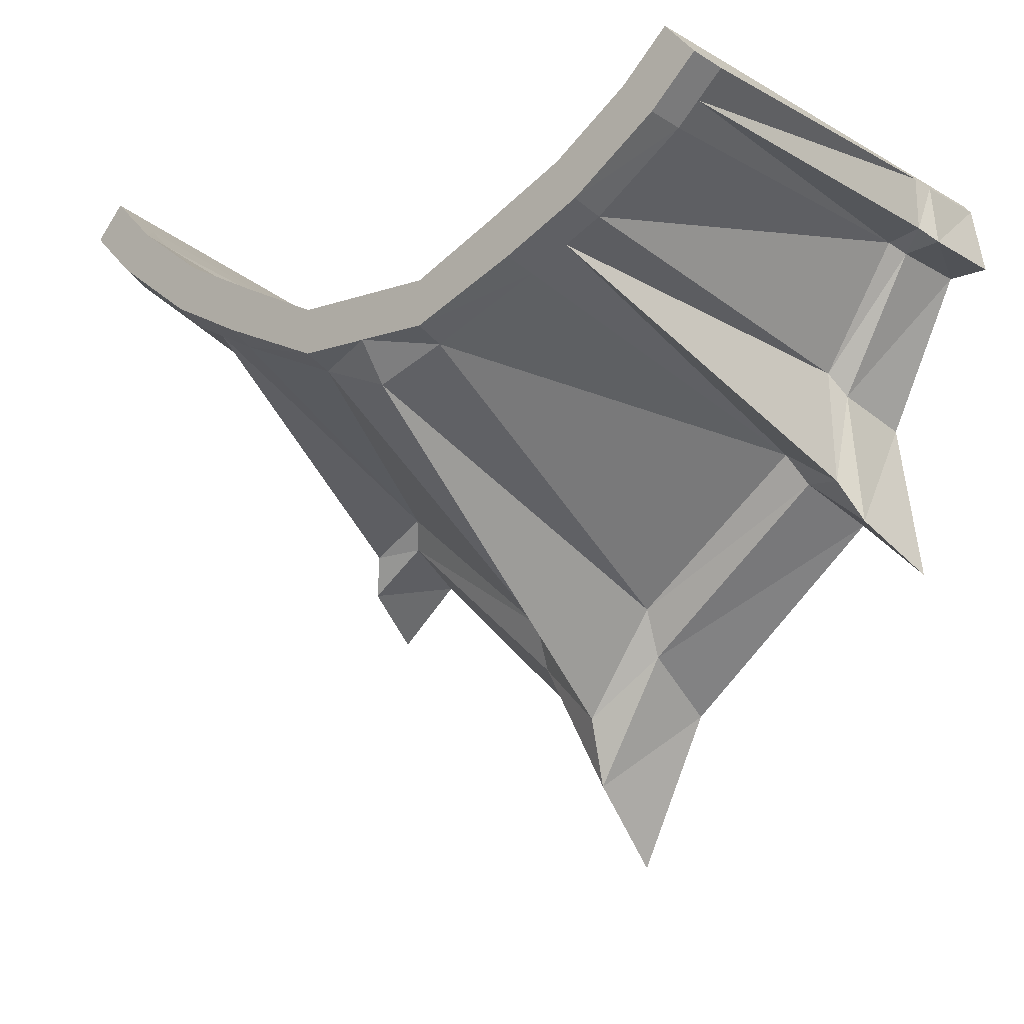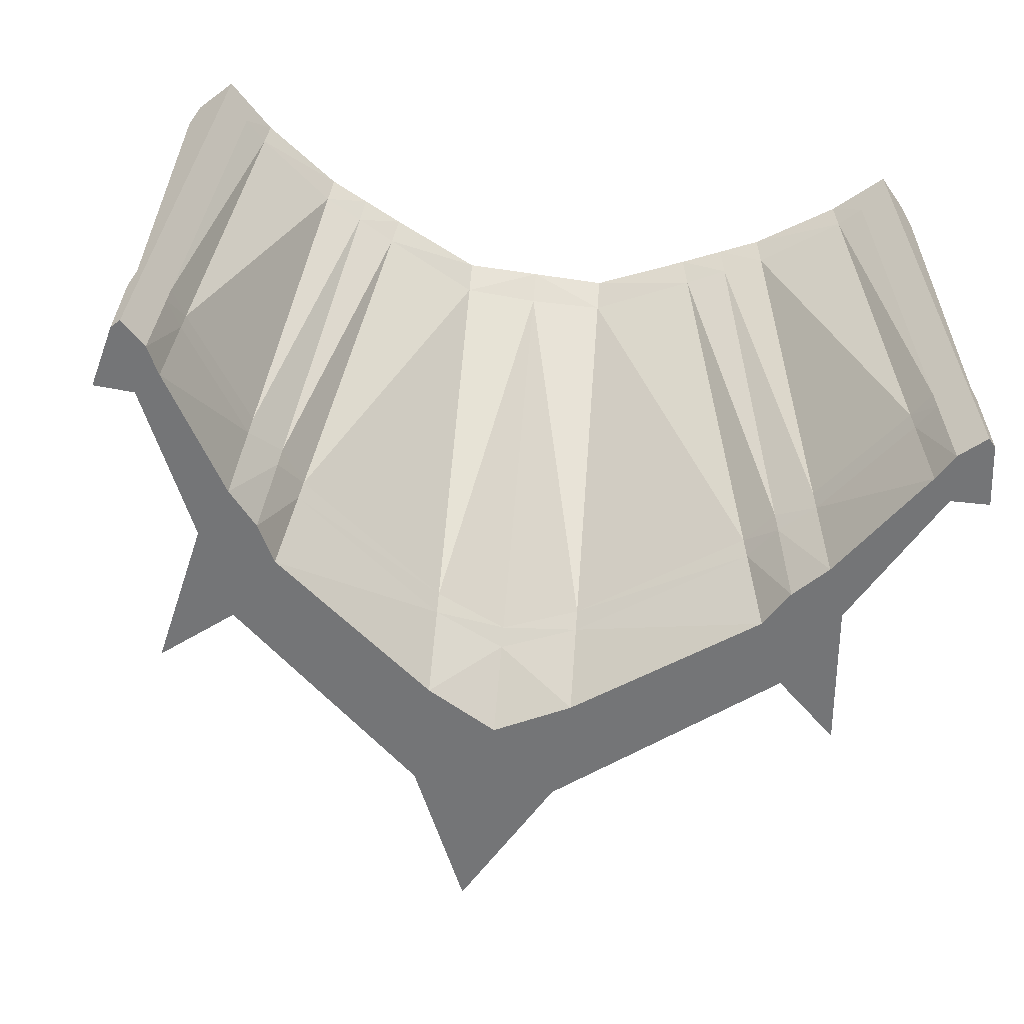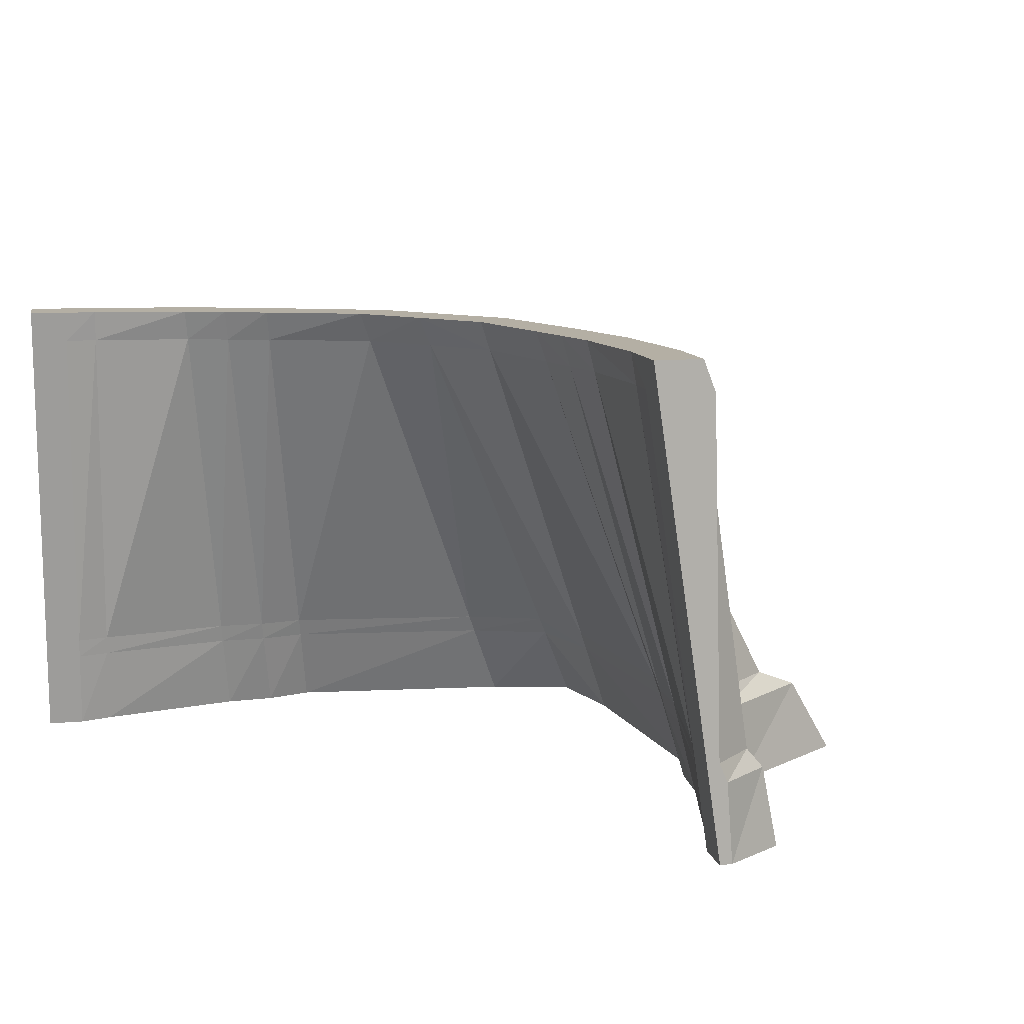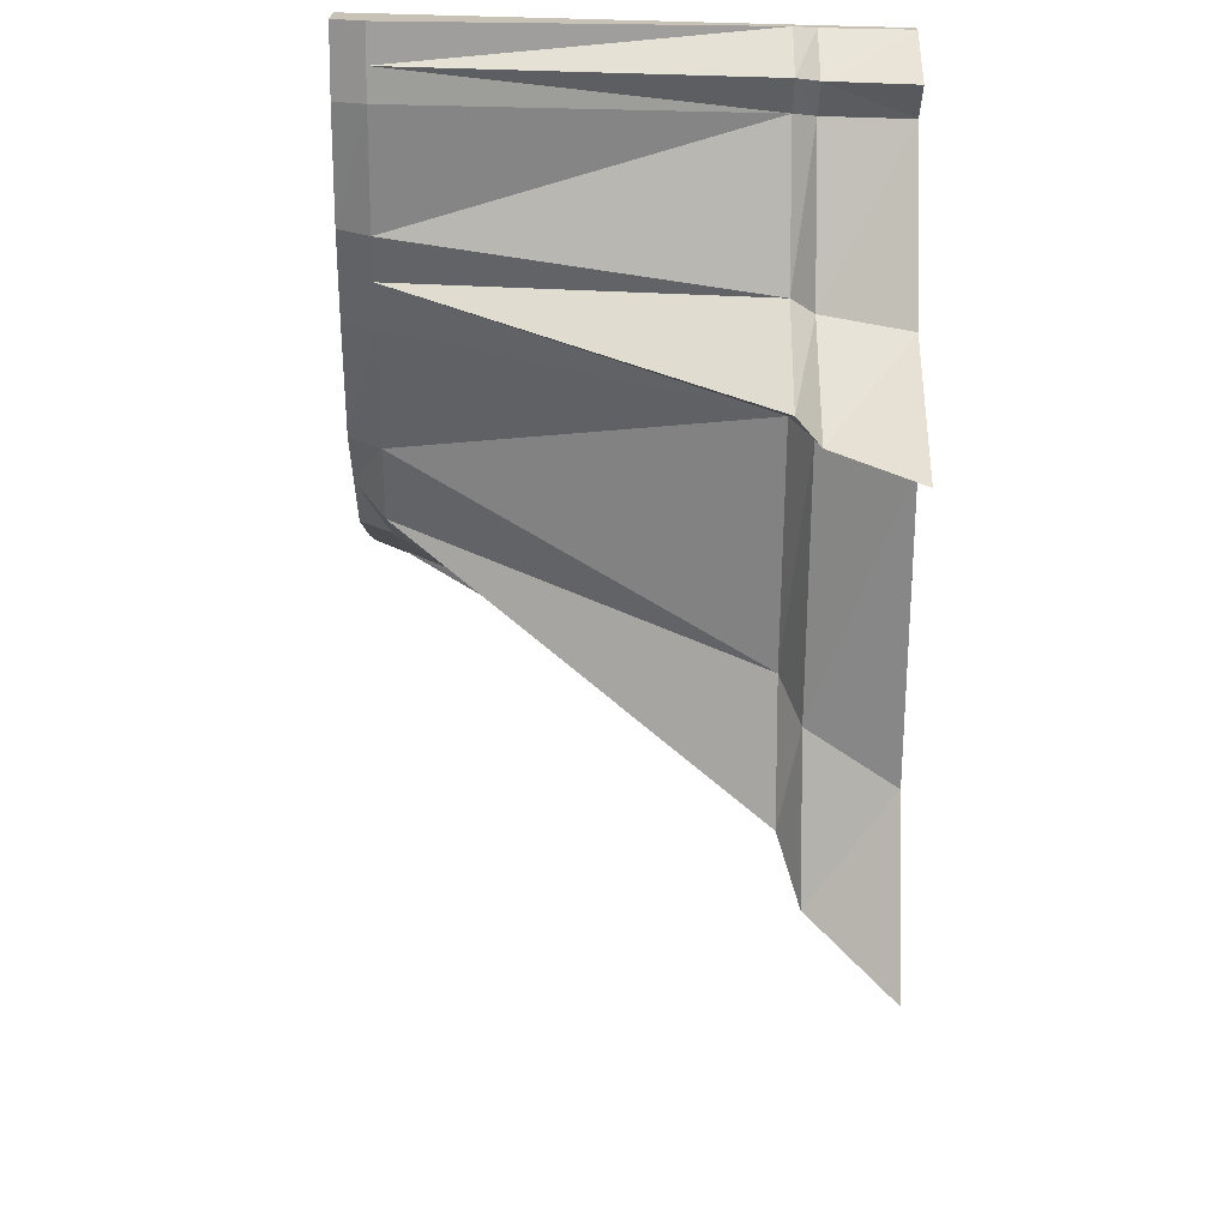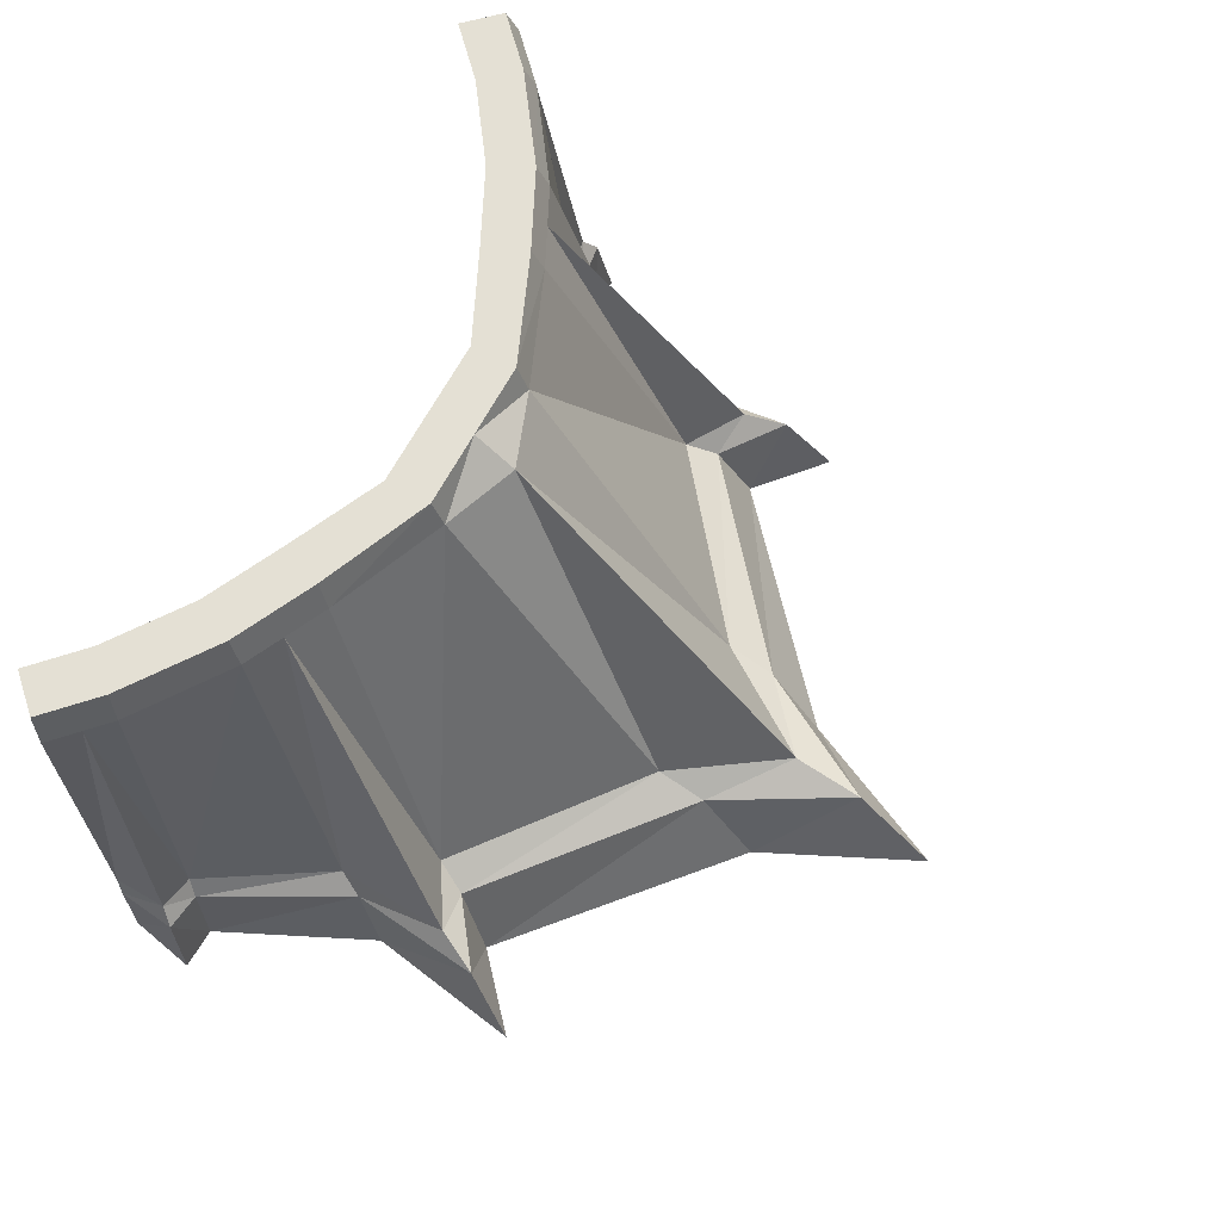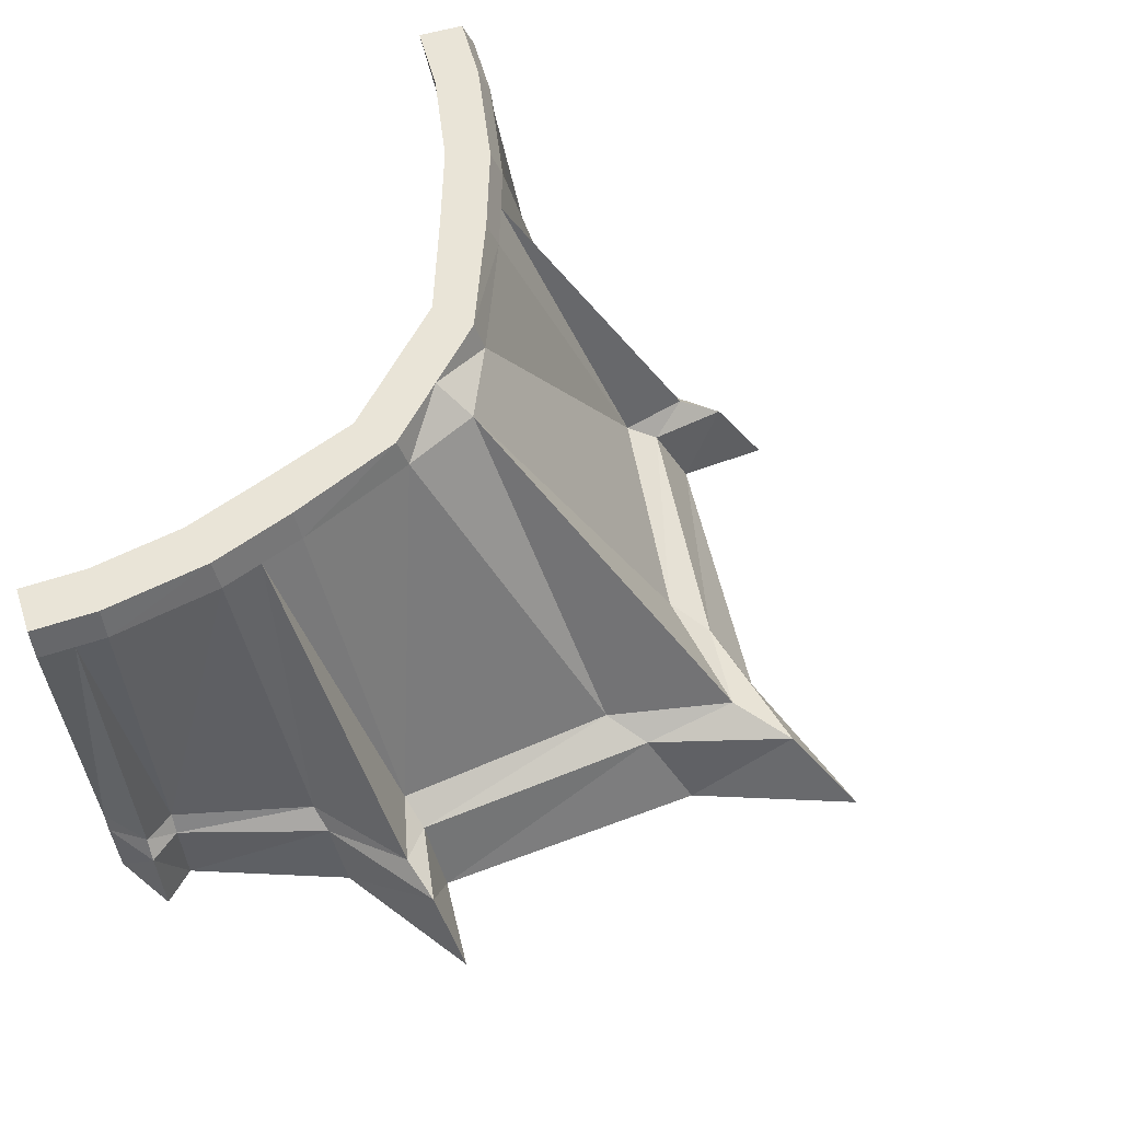
<metadata>
{"format":"obj","ext":"obj","renderer":"f3d","projection":"perspective","resolution":1024,"background":"white","views":[{"elev":-12.5,"azim":39.2,"up":"+Y"},{"elev":-56.4,"azim":171.1,"up":"+Z"},{"elev":11.3,"azim":-148.0,"up":"+Z"},{"elev":-27.4,"azim":89.2,"up":"+Y"},{"elev":66.2,"azim":-61.8,"up":"+Z"},{"elev":60.8,"azim":-62.3,"up":"+Z"}]}
</metadata>
<code>
o shield
v 1.016 0.1711 -0.5499
v 0.8991 0.2934 0.6389
v 0.1908 -0.6272 -0.5499
v 0.1908 -0.0812 0.6389
v 0.9601 0.2295 -0.5499
v 0.8187 0.3776 0.6389
v 0.1908 0.03524 0.6389
v 0.1908 -0.9274 -0.5499
v 0.7259 -0.4585 -0.5499
v 0.9012 -0.6136 -0.5499
v 0.6345 -0.2748 -0.5499
v 0.6896 -0.1715 -0.5499
v 0.5766 0.08783 0.6389
v 0.4711 0.03674 0.6389
v 0.5243 0.1919 0.6389
v 0.4218 0.1423 0.6389
v 0.8345 -0.2173 -0.5499
v 0.7696 -0.07948 -0.5499
v 0.675 0.1355 0.6389
v 0.6232 0.2398 0.6389
v 1.118 0.1755 -0.5499
v 0.955 0.3467 0.6389
v 0.9976 0.302 -0.5499
v 0.8746 0.4309 0.6389
v 1.083 0.3421 -0.5499
v 1.02 0.4086 0.6389
v 1.062 0.3639 -0.5499
v 0.9395 0.4928 0.6389
v 0.9962 0.1917 -0.3496
v 0.1908 -0.7848 -0.3496
v 0.1908 -0.5156 -0.3496
v 0.9363 0.2544 -0.3496
v 0.683 -0.3751 -0.3496
v 0.8465 -0.4955 -0.3496
v 0.6617 -0.1103 -0.3496
v 0.5987 -0.2046 -0.3496
v 0.745 -0.02569 -0.3496
v 0.8077 -0.1578 -0.3496
v 1.091 0.2043 -0.3496
v 0.9769 0.3237 -0.3496
v 1.073 0.3533 -0.3496
v 1.042 0.3857 -0.3496
v 0.9744 0.2145 -0.3015
v 0.7969 -0.3917 -0.3015
v 0.5901 -0.1877 -0.3015
v 1.063 0.2339 -0.3015
v 1.058 0.3684 -0.3015
v 0.1908 -0.6596 -0.3015
v 0.1908 -0.4888 -0.3015
v 0.9306 0.2604 -0.3015
v 0.6453 -0.2987 -0.3015
v 0.655 -0.09558 -0.3015
v 0.739 -0.01277 -0.3015
v 0.7812 -0.1021 -0.3015
v 0.9719 0.3289 -0.3015
v 1.037 0.3909 -0.3015
v 0.9198 0.2718 0.5621
v 0.5888 0.06058 0.5621
v 0.4356 0.1153 0.5621
v 0.9756 0.3251 0.5621
v 1.04 0.387 0.5621
v 0.1908 -0.1111 0.5621
v 0.1908 -0.007555 0.5621
v 0.8279 0.368 0.5621
v 0.4849 0.01025 0.5621
v 0.535 0.1684 0.5621
v 0.6326 0.2191 0.5621
v 0.6875 0.1083 0.5621
v 0.8825 0.4226 0.5621
v 0.9474 0.4845 0.5621
v -1.016 0.1711 -0.5499
v -0.8991 0.2934 0.6389
v -0.1908 -0.6272 -0.5499
v -0.1908 -0.0812 0.6389
v -0.9601 0.2295 -0.5499
v -0.8187 0.3776 0.6389
v -0.1908 0.03524 0.6389
v -0.1908 -0.9274 -0.5499
v 0 -1.335 -0.5499
v -0 -0.0812 0.6389
v 0 -0.7352 -0.5499
v -0 0.03524 0.6389
v -0.7259 -0.4585 -0.5499
v -0.9012 -0.6136 -0.5499
v -0.6345 -0.2748 -0.5499
v -0.6896 -0.1715 -0.5499
v -0.5766 0.08783 0.6389
v -0.4711 0.03674 0.6389
v -0.5243 0.1919 0.6389
v -0.4218 0.1423 0.6389
v -0.8345 -0.2173 -0.5499
v -0.7696 -0.07948 -0.5499
v -0.675 0.1355 0.6389
v -0.6232 0.2398 0.6389
v -1.118 0.1755 -0.5499
v -0.955 0.3467 0.6389
v -0.9976 0.302 -0.5499
v -0.8746 0.4309 0.6389
v -1.083 0.3421 -0.5499
v -1.02 0.4086 0.6389
v -1.062 0.3639 -0.5499
v -0.9395 0.4928 0.6389
v -0.9962 0.1917 -0.3496
v -0.1908 -0.7848 -0.3496
v -0.1908 -0.5156 -0.3496
v -0.9363 0.2544 -0.3496
v 0 -0.6054 -0.3496
v 0 -1.124 -0.3496
v -0.683 -0.3751 -0.3496
v -0.8465 -0.4955 -0.3496
v -0.6617 -0.1103 -0.3496
v -0.5987 -0.2046 -0.3496
v -0.745 -0.02569 -0.3496
v -0.8077 -0.1578 -0.3496
v -1.091 0.2043 -0.3496
v -0.9769 0.3237 -0.3496
v -1.073 0.3533 -0.3496
v -1.042 0.3857 -0.3496
v -0.9744 0.2145 -0.3015
v -0.7969 -0.3917 -0.3015
v -0.5901 -0.1877 -0.3015
v -1.063 0.2339 -0.3015
v -1.058 0.3684 -0.3015
v -0.1908 -0.6596 -0.3015
v -0.1908 -0.4888 -0.3015
v -0.9306 0.2604 -0.3015
v 0 -0.5742 -0.3015
v 0 -0.942 -0.3015
v -0.6453 -0.2987 -0.3015
v -0.655 -0.09558 -0.3015
v -0.739 -0.01277 -0.3015
v -0.7812 -0.1021 -0.3015
v -0.9719 0.3289 -0.3015
v -1.037 0.3909 -0.3015
v -0.9198 0.2718 0.5621
v -0.5888 0.06058 0.5621
v -0.4356 0.1153 0.5621
v -0.9756 0.3251 0.5621
v -1.04 0.387 0.5621
v -0.1908 -0.1111 0.5621
v -0.1908 -0.007555 0.5621
v -0.8279 0.368 0.5621
v -0 -0.01453 0.5621
v 0 -0.1816 0.5621
v -0.4849 0.01024 0.5621
v -0.535 0.1684 0.5621
v -0.6326 0.2191 0.5621
v -0.6875 0.1083 0.5621
v -0.8825 0.4226 0.5621
v -0.9474 0.4845 0.5621
f 82 63 143
f 3 9 8
f 7 14 16
f 1 23 21
f 68 13 58
f 80 7 82
f 81 8 79
f 7 59 63
f 62 80 144
f 20 2 6
f 65 4 62
f 20 64 67
f 9 34 33
f 15 14 13
f 12 9 11
f 12 36 35
f 18 1 17
f 12 17 10
f 15 67 66
f 13 20 15
f 57 19 68
f 22 28 24
f 1 39 29
f 2 24 6
f 6 69 64
f 70 26 61
f 24 70 69
f 23 25 21
f 39 25 41
f 46 41 47
f 40 27 23
f 27 41 25
f 32 23 5
f 29 46 43
f 1 38 17
f 35 18 12
f 35 45 52
f 33 44 51
f 37 5 18
f 9 30 8
f 8 108 79
f 31 11 3
f 17 34 10
f 107 3 81
f 51 58 65
f 52 59 66
f 43 60 57
f 60 47 61
f 55 42 40
f 42 47 41
f 50 40 32
f 29 54 38
f 52 37 35
f 53 32 37
f 33 48 30
f 30 128 108
f 49 36 31
f 38 44 34
f 127 31 107
f 60 26 22
f 2 60 22
f 66 16 15
f 14 58 13
f 55 70 56
f 56 61 47
f 64 55 50
f 43 68 54
f 66 53 52
f 67 50 53
f 51 62 48
f 48 144 128
f 63 45 49
f 54 58 44
f 143 49 127
f 141 82 143
f 83 73 78
f 77 88 74
f 71 97 75
f 148 87 93
f 77 80 82
f 78 81 79
f 137 77 141
f 140 80 74
f 94 72 93
f 145 74 88
f 142 94 147
f 110 83 109
f 88 89 87
f 86 83 84
f 112 86 111
f 71 92 91
f 91 86 84
f 147 89 146
f 94 87 89
f 135 93 72
f 102 96 98
f 115 71 103
f 98 72 76
f 149 76 142
f 150 100 102
f 150 98 149
f 99 97 95
f 115 99 95
f 122 117 115
f 97 118 116
f 101 117 118
f 97 106 75
f 122 103 119
f 71 114 103
f 92 111 86
f 121 111 130
f 120 109 129
f 75 113 92
f 83 104 109
f 78 108 104
f 85 105 73
f 91 110 114
f 73 107 81
f 136 129 145
f 137 130 146
f 138 119 135
f 138 123 122
f 116 134 133
f 118 123 134
f 116 126 106
f 103 132 119
f 113 130 111
f 106 131 113
f 109 124 129
f 104 128 124
f 112 125 105
f 114 120 132
f 105 127 107
f 100 138 96
f 72 138 135
f 90 146 89
f 87 145 88
f 134 149 133
f 134 139 150
f 133 142 126
f 119 148 135
f 131 146 130
f 126 147 131
f 129 140 145
f 124 144 140
f 121 141 125
f 132 136 148
f 125 143 127
f 82 7 63
f 3 11 9
f 7 4 14
f 1 5 23
f 68 19 13
f 80 4 7
f 81 3 8
f 7 16 59
f 62 4 80
f 20 19 2
f 65 14 4
f 20 6 64
f 9 10 34
f 15 16 14
f 12 10 9
f 12 11 36
f 18 5 1
f 12 18 17
f 15 20 67
f 13 19 20
f 57 2 19
f 22 26 28
f 1 21 39
f 2 22 24
f 6 24 69
f 70 28 26
f 24 28 70
f 23 27 25
f 39 21 25
f 46 39 41
f 40 42 27
f 27 42 41
f 32 40 23
f 29 39 46
f 1 29 38
f 35 37 18
f 35 36 45
f 33 34 44
f 37 32 5
f 9 33 30
f 8 30 108
f 31 36 11
f 17 38 34
f 107 31 3
f 51 44 58
f 52 45 59
f 43 46 60
f 60 46 47
f 55 56 42
f 42 56 47
f 50 55 40
f 29 43 54
f 52 53 37
f 53 50 32
f 33 51 48
f 30 48 128
f 49 45 36
f 38 54 44
f 127 49 31
f 60 61 26
f 2 57 60
f 66 59 16
f 14 65 58
f 55 69 70
f 56 70 61
f 64 69 55
f 43 57 68
f 66 67 53
f 67 64 50
f 51 65 62
f 48 62 144
f 63 59 45
f 54 68 58
f 143 63 49
f 141 77 82
f 83 85 73
f 77 90 88
f 71 95 97
f 148 136 87
f 77 74 80
f 78 73 81
f 137 90 77
f 140 144 80
f 94 76 72
f 145 140 74
f 142 76 94
f 110 84 83
f 88 90 89
f 86 85 83
f 112 85 86
f 71 75 92
f 91 92 86
f 147 94 89
f 94 93 87
f 135 148 93
f 102 100 96
f 115 95 71
f 98 96 72
f 149 98 76
f 150 139 100
f 150 102 98
f 99 101 97
f 115 117 99
f 122 123 117
f 97 101 118
f 101 99 117
f 97 116 106
f 122 115 103
f 71 91 114
f 92 113 111
f 121 112 111
f 120 110 109
f 75 106 113
f 83 78 104
f 78 79 108
f 85 112 105
f 91 84 110
f 73 105 107
f 136 120 129
f 137 121 130
f 138 122 119
f 138 139 123
f 116 118 134
f 118 117 123
f 116 133 126
f 103 114 132
f 113 131 130
f 106 126 131
f 109 104 124
f 104 108 128
f 112 121 125
f 114 110 120
f 105 125 127
f 100 139 138
f 72 96 138
f 90 137 146
f 87 136 145
f 134 150 149
f 134 123 139
f 133 149 142
f 119 132 148
f 131 147 146
f 126 142 147
f 129 124 140
f 124 128 144
f 121 137 141
f 132 120 136
f 125 141 143

</code>
